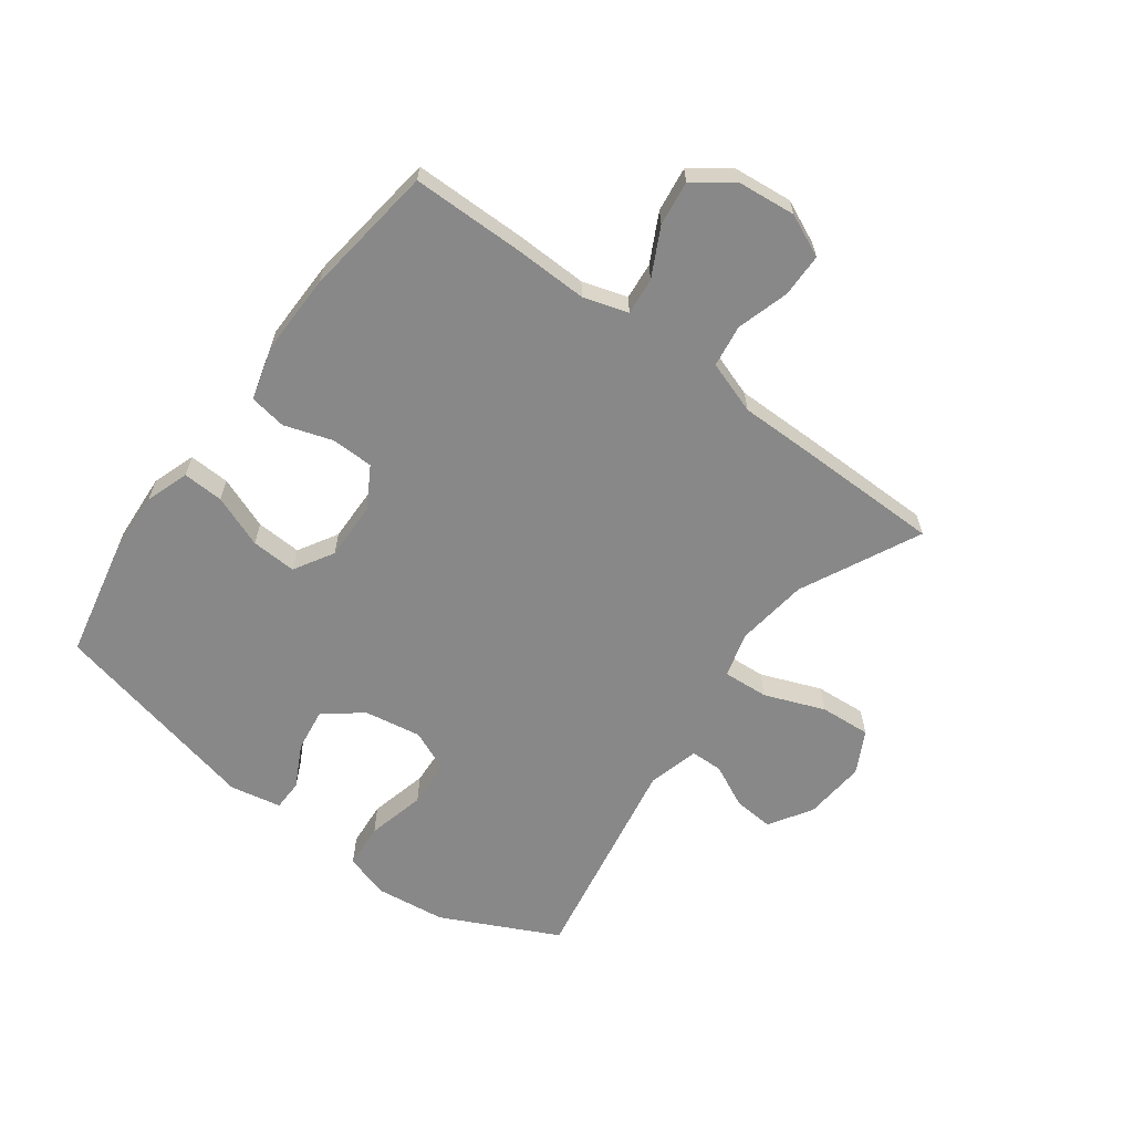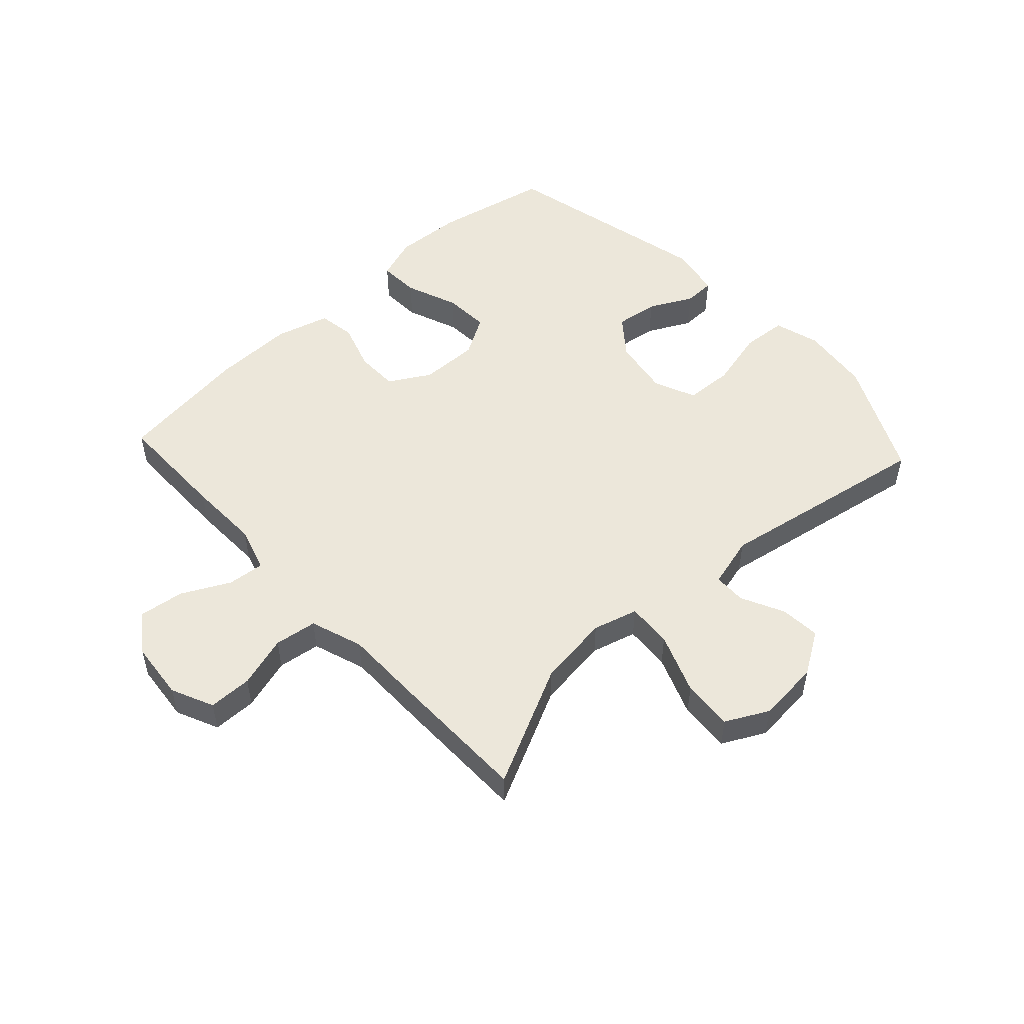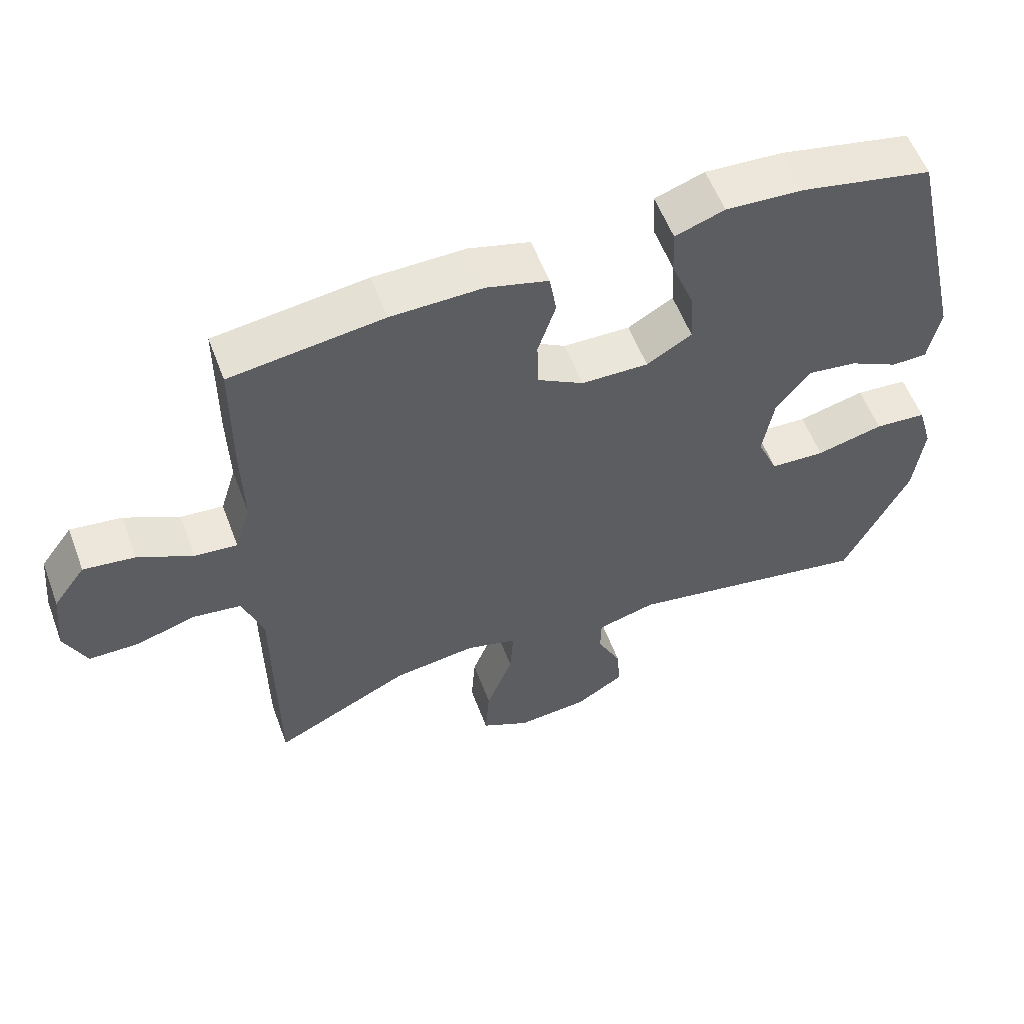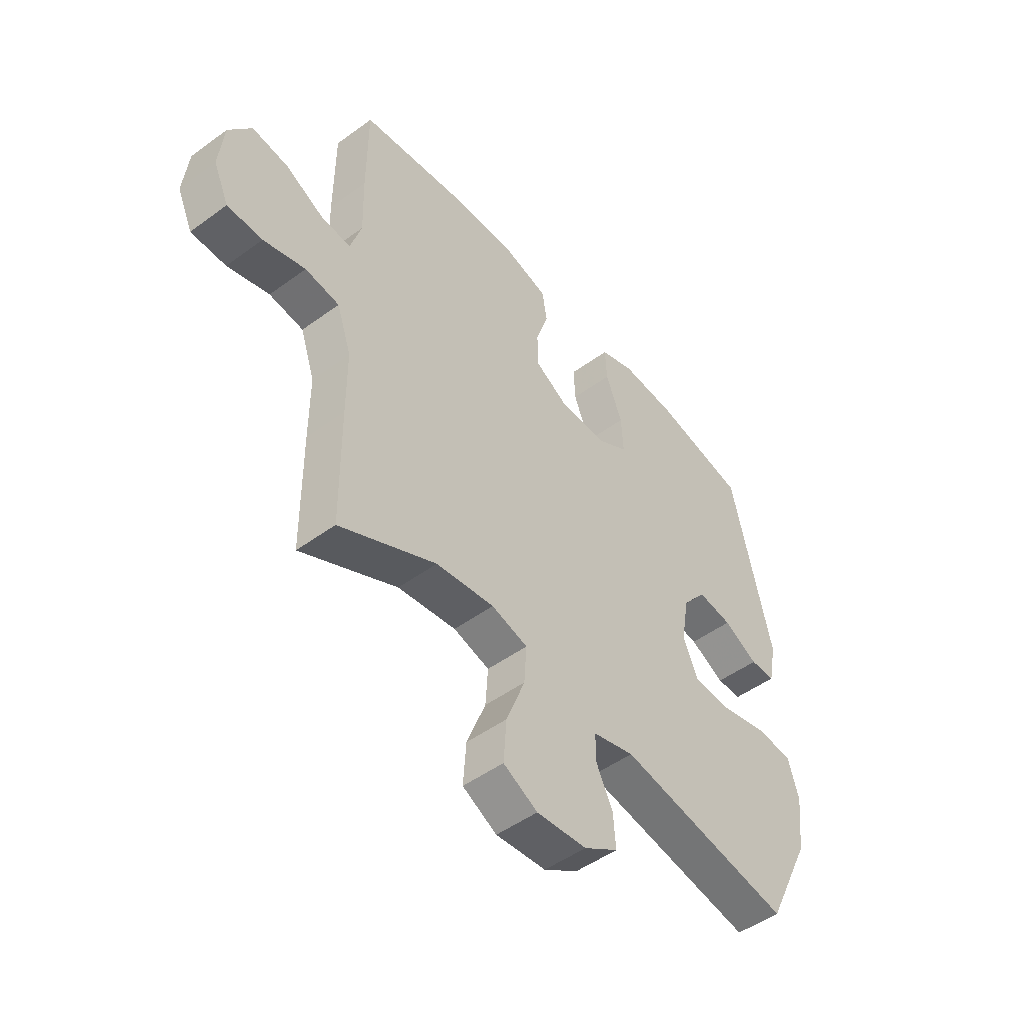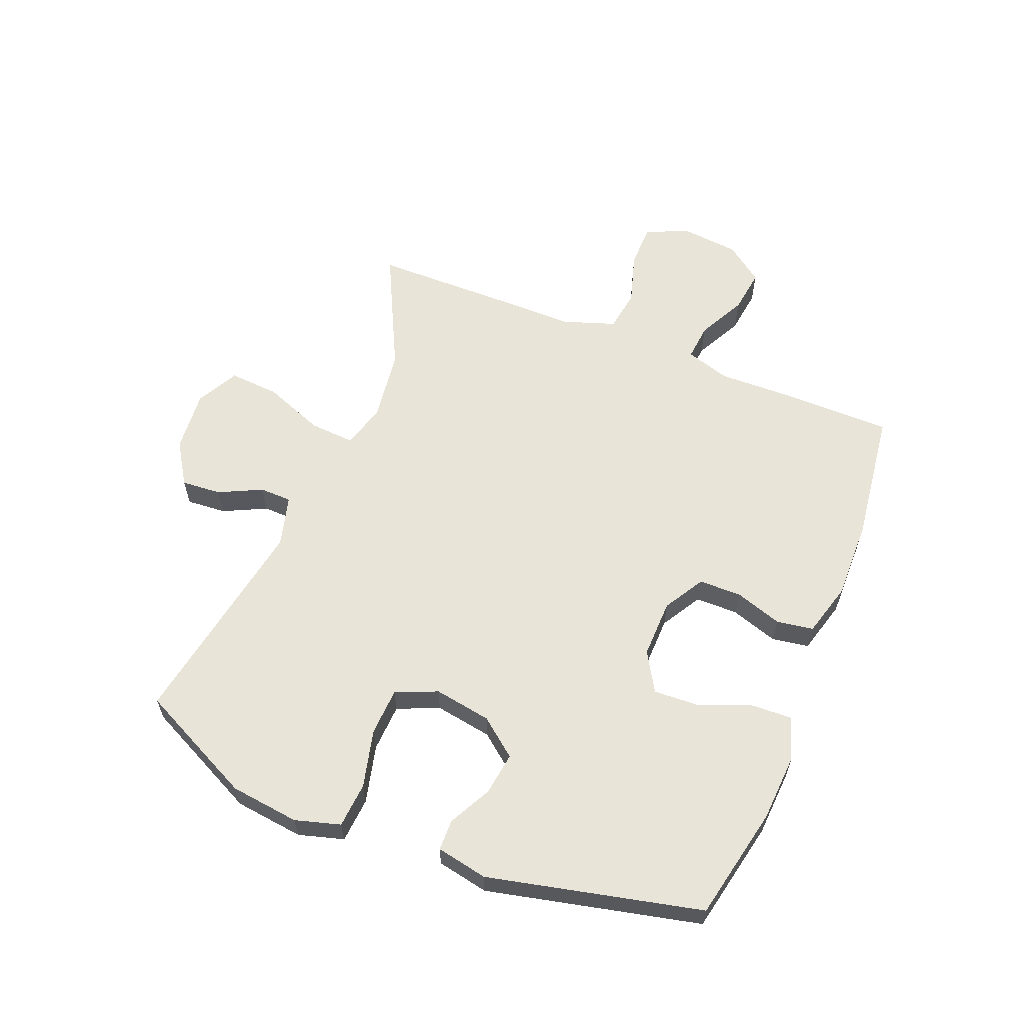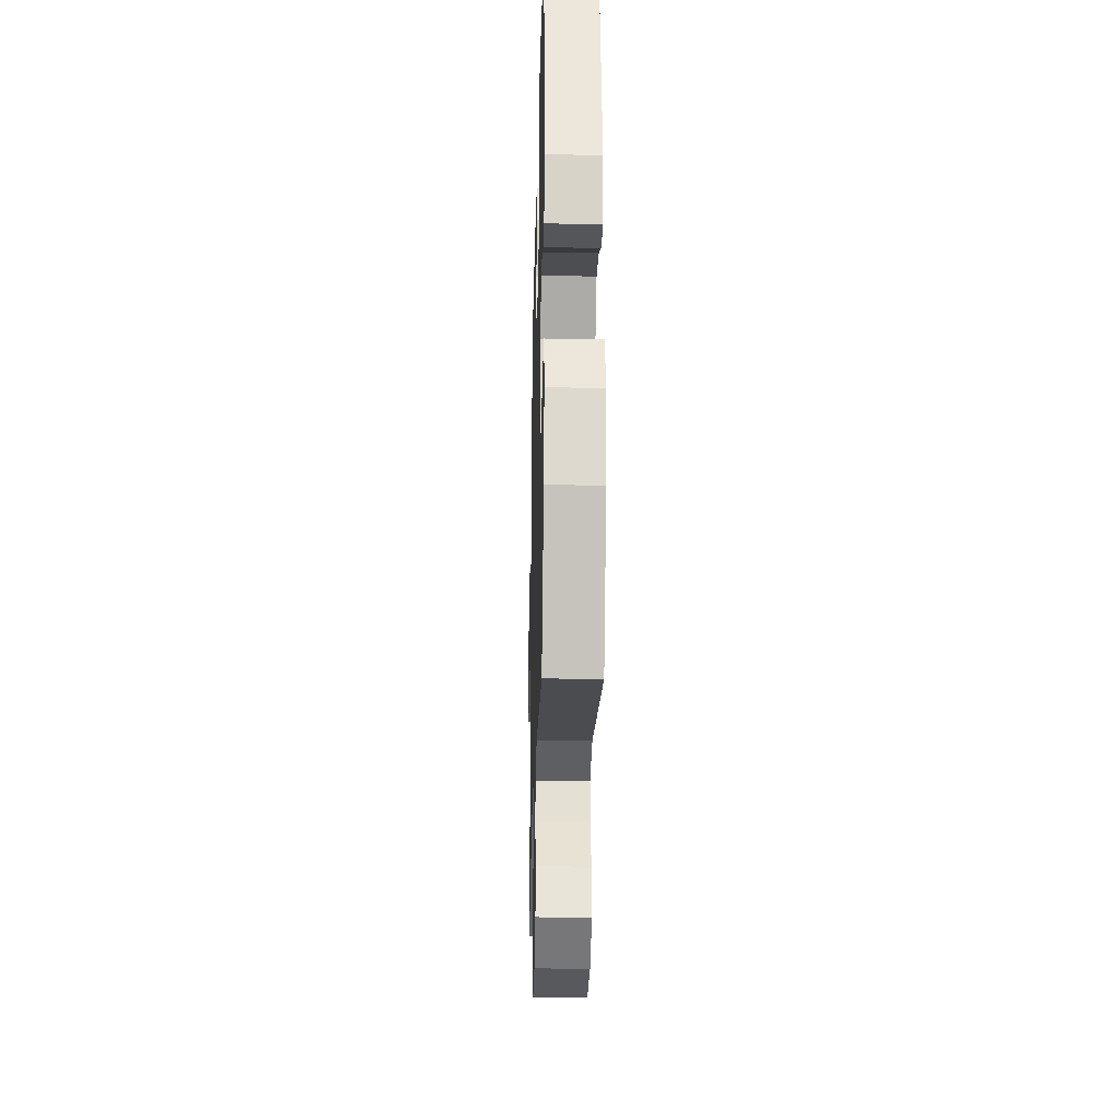
<metadata>
{"format":"obj","ext":"obj","renderer":"f3d","projection":"perspective","resolution":1024,"background":"white","views":[{"elev":-62.8,"azim":53.6,"up":"+Y"},{"elev":51.8,"azim":137.2,"up":"+Y"},{"elev":56.9,"azim":159.5,"up":"+Z"},{"elev":-49.4,"azim":129.0,"up":"+Z"},{"elev":60.5,"azim":-68.1,"up":"+Y"},{"elev":-24.8,"azim":-91.4,"up":"+Z"}]}
</metadata>
<code>
v -0.5 0.07 0.5
v -0.309 0.07 0.54
v -0.195 0.07 0.547
v -0.123 0.07 0.522
v -0.126 0.07 0.454
v -0.16 0.07 0.366
v -0.164 0.07 0.29
v -0.098 0.07 0.251
v 0 0.07 0.253
v 0.068 0.07 0.293
v 0.069 0.07 0.364
v 0.043 0.07 0.444
v 0.053 0.07 0.506
v 0.143 0.07 0.531
v 0.277 0.07 0.529
v 0.5 0.07 0.5
v 0.501 0.07 0.311
v 0.498 0.07 0.19
v 0.521 0.07 0.115
v 0.583 0.07 0.121
v 0.663 0.07 0.162
v 0.738 0.07 0.172
v 0.785 0.07 0.108
v 0.795 0.07 0.01
v 0.763 0.07 -0.061
v 0.69 0.07 -0.062
v 0.603 0.07 -0.036
v 0.532 0.07 -0.046
v 0.502 0.07 -0.134
v 0.502 0.07 -0.265
v 0.5 0.07 -0.5
v 0.3 0.07 -0.402
v 0.179 0.07 -0.386
v 0.104 0.07 -0.407
v 0.109 0.07 -0.483
v 0.148 0.07 -0.584
v 0.154 0.07 -0.669
v 0.083 0.07 -0.706
v -0.021 0.07 -0.697
v -0.092 0.07 -0.652
v -0.087 0.07 -0.585
v -0.052 0.07 -0.513
v -0.053 0.07 -0.459
v -0.139 0.07 -0.436
v -0.5 0.07 -0.5
v -0.595 0.07 -0.305
v -0.609 0.07 -0.189
v -0.587 0.07 -0.113
v -0.511 0.07 -0.107
v -0.413 0.07 -0.131
v -0.333 0.07 -0.127
v -0.303 0.07 -0.057
v -0.319 0.07 0.039
v -0.369 0.07 0.102
v -0.441 0.07 0.092
v -0.513 0.07 0.055
v -0.565 0.07 0.056
v -0.582 0.07 0.142
v -0.5 0 0.5
v -0.309 0 0.54
v -0.195 0 0.547
v -0.123 0 0.522
v -0.126 0 0.454
v -0.16 0 0.366
v -0.164 0 0.29
v -0.098 0 0.251
v 0 0 0.253
v 0.068 0 0.293
v 0.069 0 0.364
v 0.043 0 0.444
v 0.053 0 0.506
v 0.143 0 0.531
v 0.277 0 0.529
v 0.5 0 0.5
v 0.501 0 0.311
v 0.498 0 0.19
v 0.521 0 0.115
v 0.583 0 0.121
v 0.663 0 0.162
v 0.738 0 0.172
v 0.785 0 0.108
v 0.795 0 0.01
v 0.763 0 -0.061
v 0.69 0 -0.062
v 0.603 0 -0.036
v 0.532 0 -0.046
v 0.502 0 -0.134
v 0.502 0 -0.265
v 0.5 0 -0.5
v 0.3 0 -0.402
v 0.179 0 -0.386
v 0.104 0 -0.407
v 0.109 0 -0.483
v 0.148 0 -0.584
v 0.154 0 -0.669
v 0.083 0 -0.706
v -0.021 0 -0.697
v -0.092 0 -0.652
v -0.087 0 -0.585
v -0.052 0 -0.513
v -0.053 0 -0.459
v -0.139 0 -0.436
v -0.5 0 -0.5
v -0.595 0 -0.305
v -0.609 0 -0.189
v -0.587 0 -0.113
v -0.511 0 -0.107
v -0.413 0 -0.131
v -0.333 0 -0.127
v -0.303 0 -0.057
v -0.319 0 0.039
v -0.369 0 0.102
v -0.441 0 0.092
v -0.513 0 0.055
v -0.565 0 0.056
v -0.582 0 0.142
f 4 5 6
f 3 4 6
f 2 3 6
f 1 2 6
f 58 1 6
f 57 58 6
f 56 57 6
f 55 56 6
f 54 55 6 7
f 53 54 7 8
f 52 53 8 9
f 51 52 9 10
f 48 49 50
f 47 48 50
f 46 47 50
f 45 46 50
f 44 45 50
f 43 44 50 51
f 40 41 42
f 39 40 42
f 38 39 42
f 37 38 42
f 36 37 42
f 35 36 42
f 34 35 42 43
f 29 30 31 32
f 28 29 32 33
f 25 26 27
f 24 25 27
f 23 24 27
f 22 23 27
f 21 22 27
f 20 21 27
f 19 20 27 28
f 28 33 34
f 19 28 34
f 18 19 34
f 16 17 18
f 15 16 18
f 14 15 18
f 13 14 18
f 12 13 18
f 11 12 18
f 43 51 10
f 34 43 10
f 18 34 10
f 10 11 18
f 64 63 62
f 64 62 61
f 64 61 60
f 64 60 59
f 64 59 116
f 64 116 115
f 64 115 114
f 64 114 113
f 65 64 113 112
f 66 65 112 111
f 67 66 111 110
f 68 67 110 109
f 108 107 106
f 108 106 105
f 108 105 104
f 108 104 103
f 108 103 102
f 109 108 102 101
f 100 99 98
f 100 98 97
f 100 97 96
f 100 96 95
f 100 95 94
f 100 94 93
f 101 100 93 92
f 90 89 88 87
f 91 90 87 86
f 85 84 83
f 85 83 82
f 85 82 81
f 85 81 80
f 85 80 79
f 85 79 78
f 86 85 78 77
f 92 91 86
f 92 86 77
f 92 77 76
f 76 75 74
f 76 74 73
f 76 73 72
f 76 72 71
f 76 71 70
f 76 70 69
f 68 109 101
f 68 101 92
f 68 92 76
f 76 69 68
f 1 59 60 2
f 2 60 61 3
f 3 61 62 4
f 4 62 63 5
f 5 63 64 6
f 6 64 65 7
f 7 65 66 8
f 8 66 67 9
f 9 67 68 10
f 10 68 69 11
f 11 69 70 12
f 12 70 71 13
f 13 71 72 14
f 14 72 73 15
f 15 73 74 16
f 16 74 75 17
f 17 75 76 18
f 18 76 77 19
f 19 77 78 20
f 20 78 79 21
f 21 79 80 22
f 22 80 81 23
f 23 81 82 24
f 24 82 83 25
f 25 83 84 26
f 26 84 85 27
f 27 85 86 28
f 28 86 87 29
f 29 87 88 30
f 30 88 89 31
f 31 89 90 32
f 32 90 91 33
f 33 91 92 34
f 34 92 93 35
f 35 93 94 36
f 36 94 95 37
f 37 95 96 38
f 38 96 97 39
f 39 97 98 40
f 40 98 99 41
f 41 99 100 42
f 42 100 101 43
f 43 101 102 44
f 44 102 103 45
f 45 103 104 46
f 46 104 105 47
f 47 105 106 48
f 48 106 107 49
f 49 107 108 50
f 50 108 109 51
f 51 109 110 52
f 52 110 111 53
f 53 111 112 54
f 54 112 113 55
f 55 113 114 56
f 56 114 115 57
f 57 115 116 58
f 58 116 59 1

</code>
